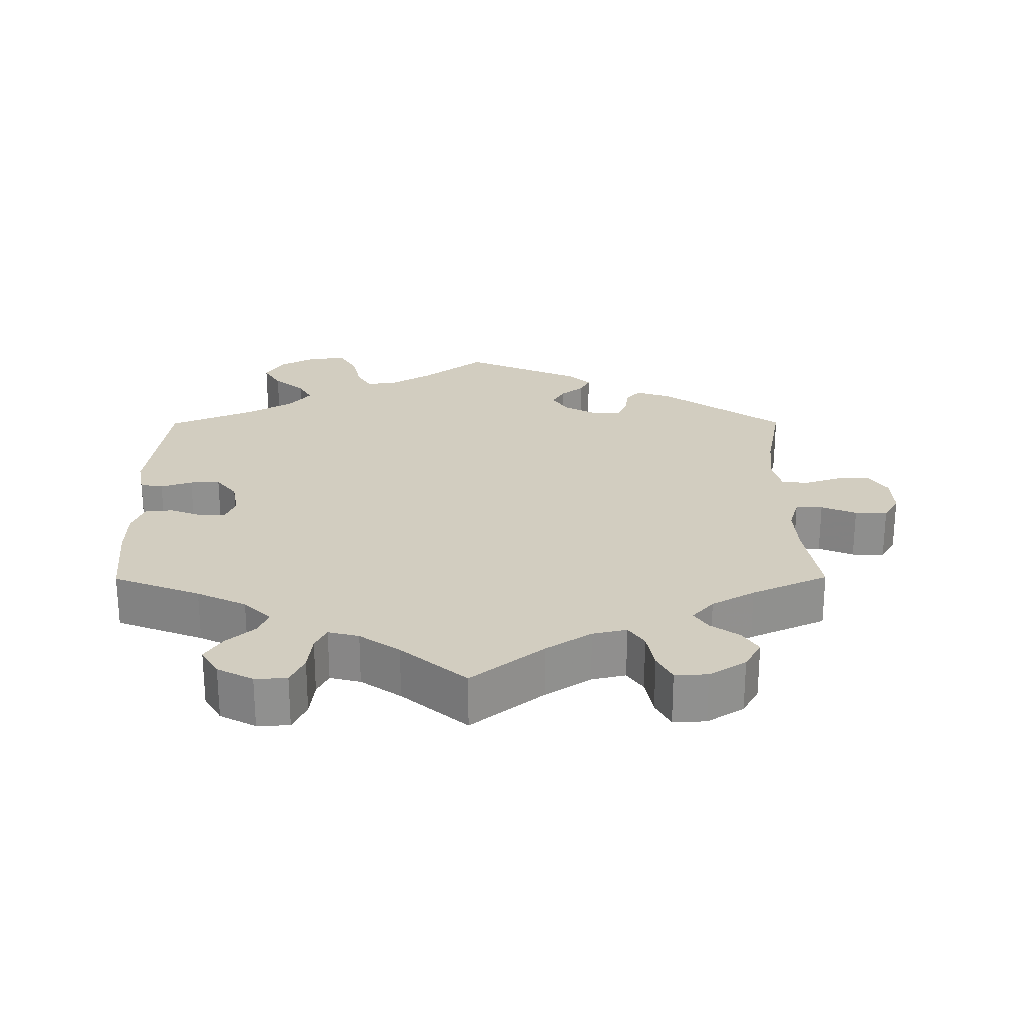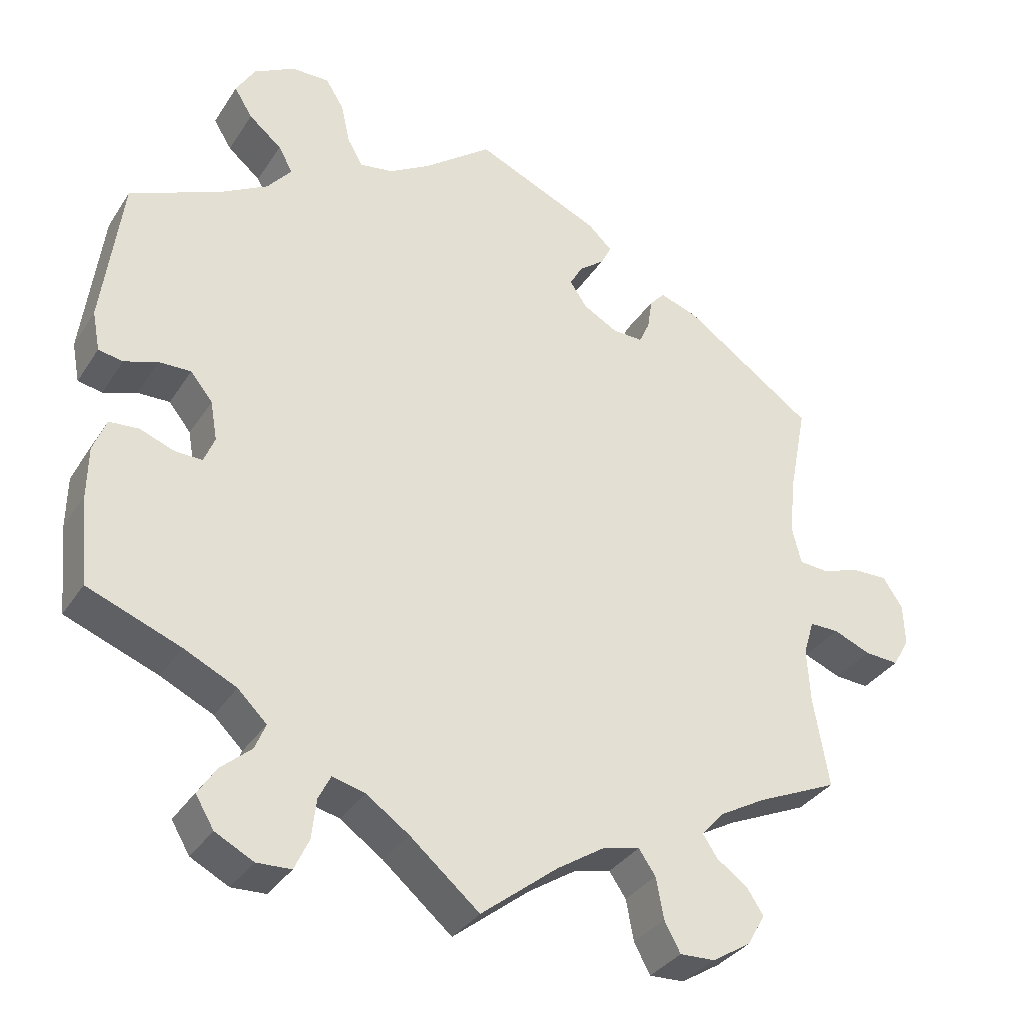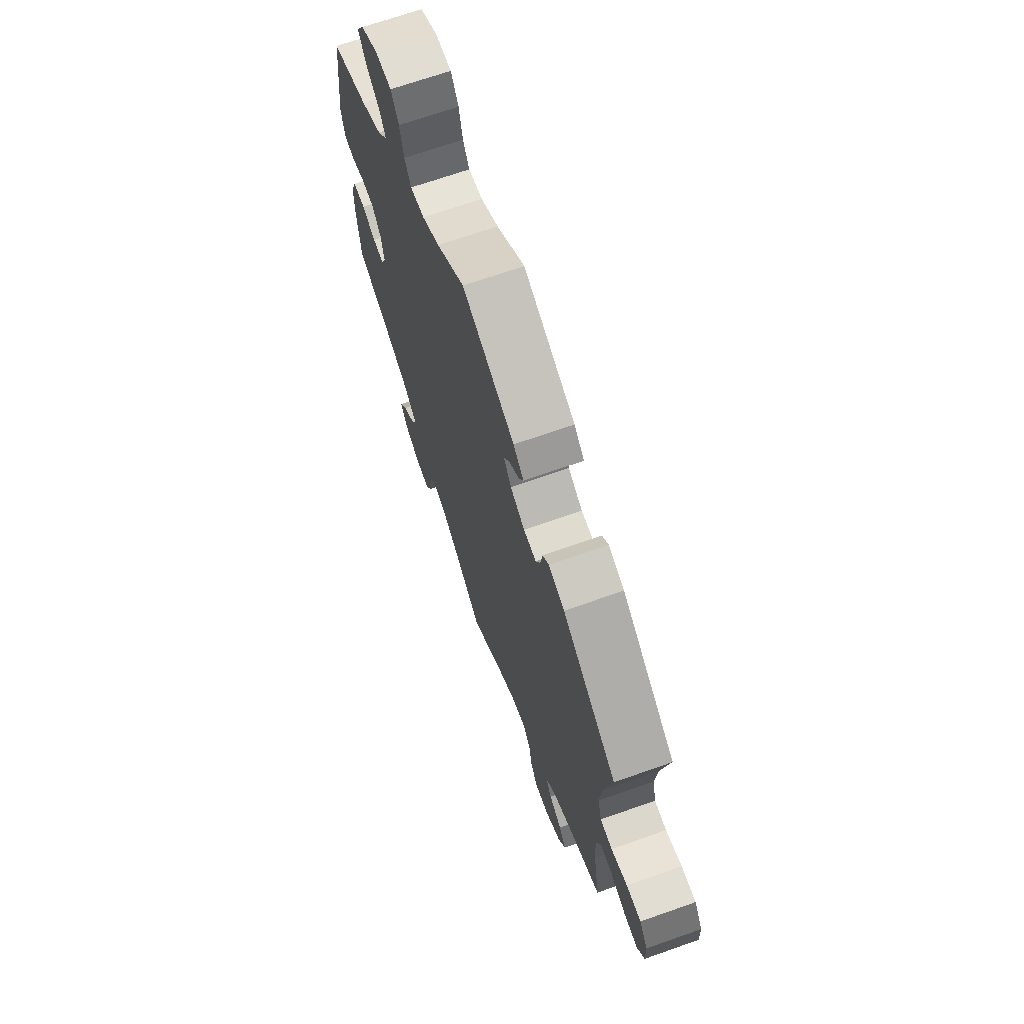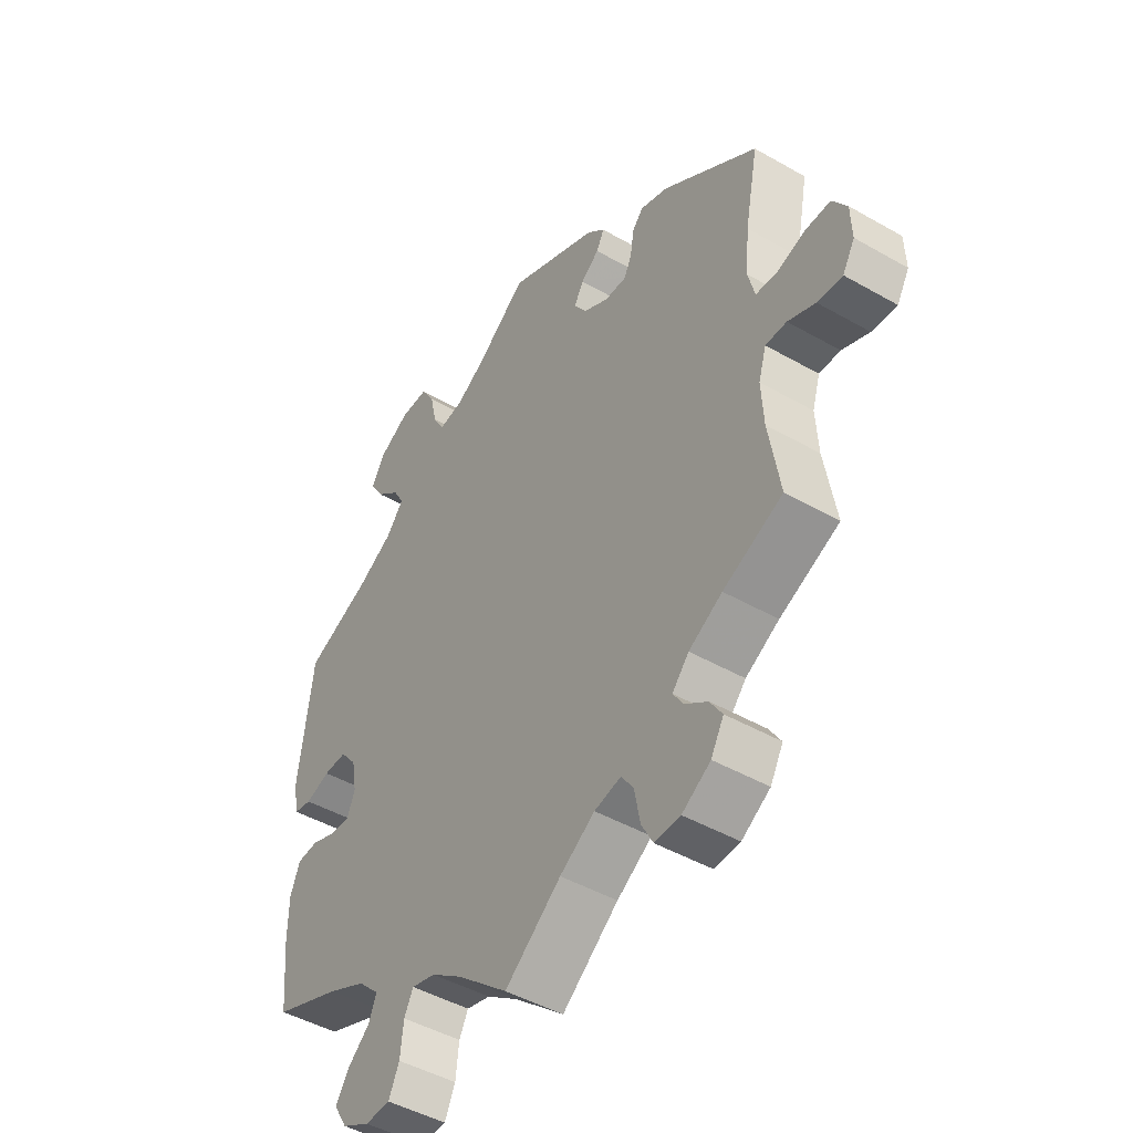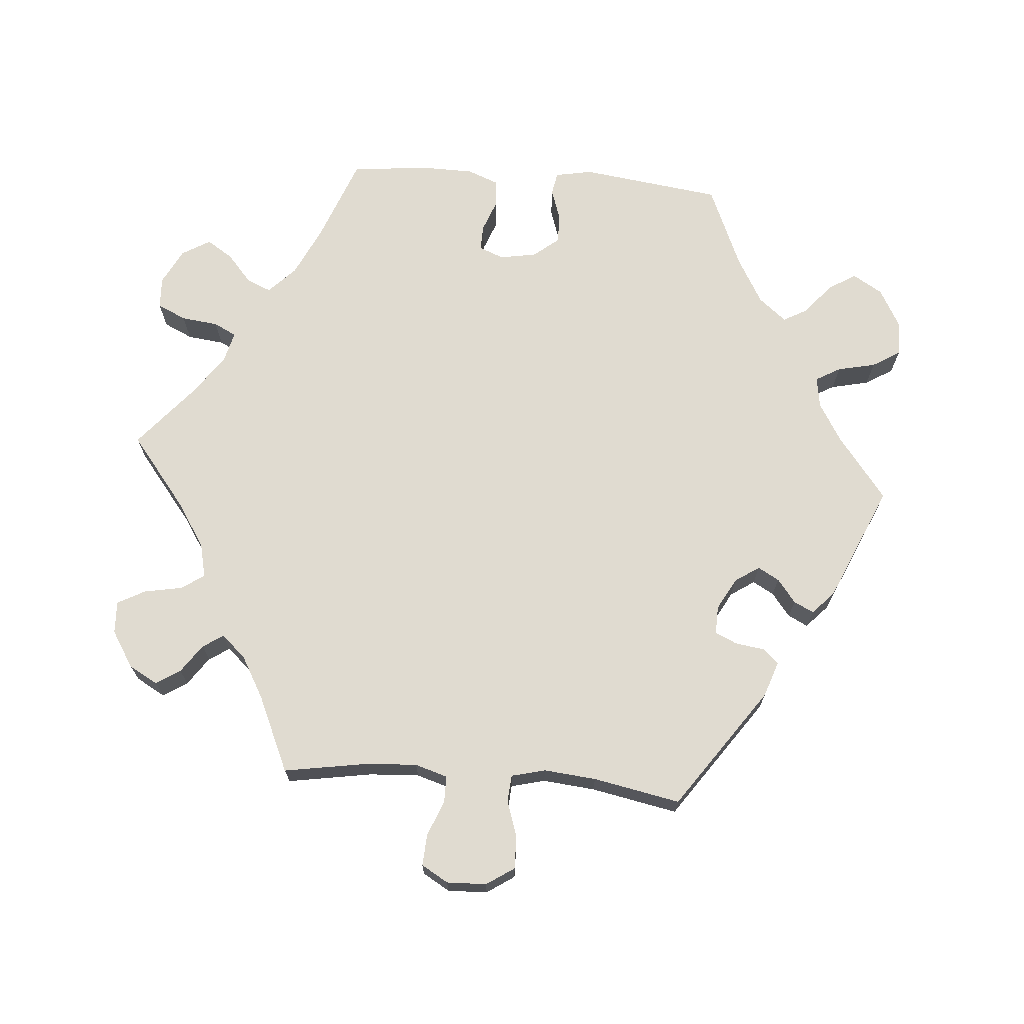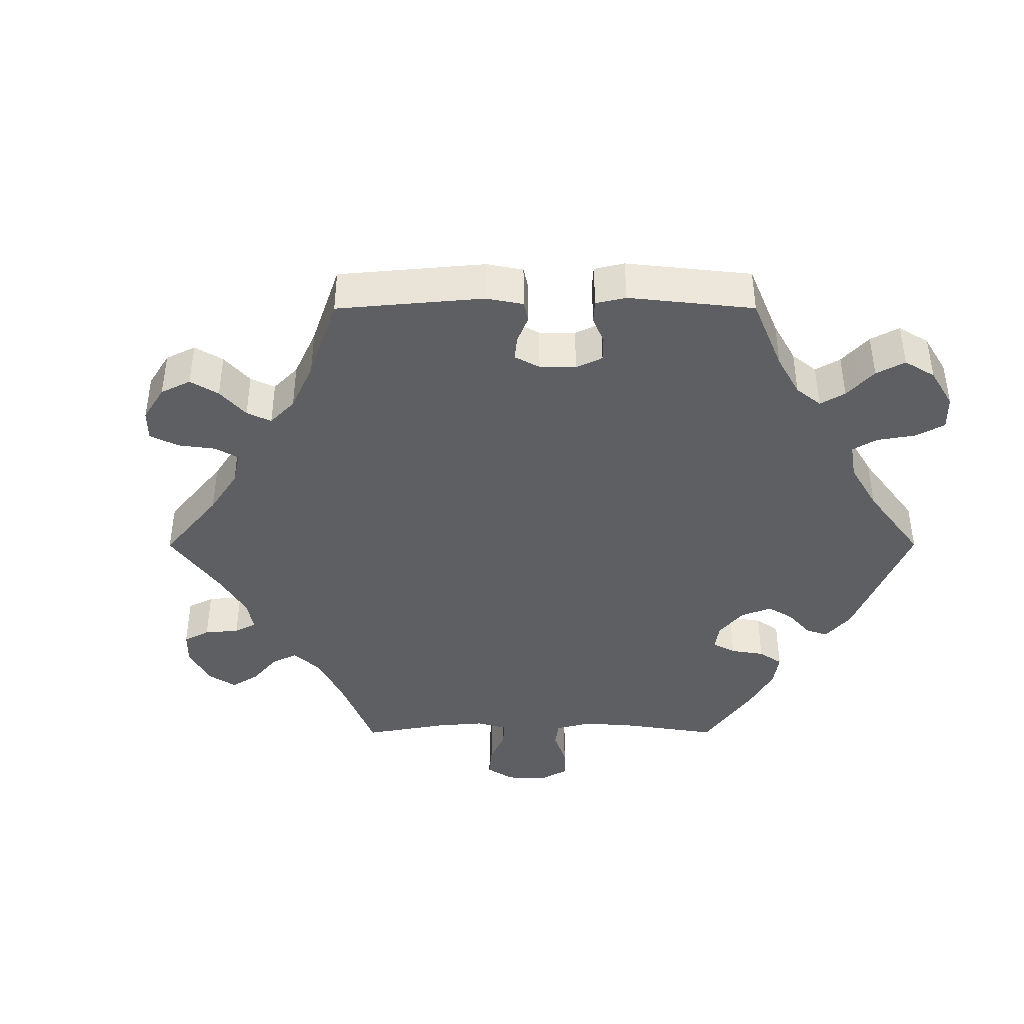
<metadata>
{"format":"obj","ext":"obj","renderer":"f3d","projection":"perspective","resolution":1024,"background":"white","views":[{"elev":24.7,"azim":179.7,"up":"+Y"},{"elev":-34.1,"azim":151.8,"up":"+Z"},{"elev":69.2,"azim":-109.4,"up":"+Z"},{"elev":-46.1,"azim":-123.3,"up":"+Z"},{"elev":70.0,"azim":-85.4,"up":"+Y"},{"elev":-41.4,"azim":-29.9,"up":"+Y"}]}
</metadata>
<code>
v 0.526 0.07 0.09
v 0.516 0.07 0.038
v 0.484 0.07 0.032
v 0.44 0.07 0.047
v 0.398 0.07 0.048
v 0.369 0.07 0.012
v 0.36 0.07 -0.04
v 0.374 0.07 -0.075
v 0.41 0.07 -0.074
v 0.455 0.07 -0.057
v 0.494 0.07 -0.06
v 0.511 0.07 -0.104
v 0.512 0.07 -0.172
v 0.501 0.07 -0.288
v 0.379 0.07 -0.335
v 0.31 0.07 -0.368
v 0.272 0.07 -0.405
v 0.286 0.07 -0.439
v 0.326 0.07 -0.474
v 0.35 0.07 -0.511
v 0.326 0.07 -0.551
v 0.276 0.07 -0.577
v 0.231 0.07 -0.575
v 0.212 0.07 -0.534
v 0.206 0.07 -0.482
v 0.19 0.07 -0.45
v 0.147 0.07 -0.461
v 0.091 0.07 -0.5
v 0 0.07 -0.577
v -0.101 0.07 -0.497
v -0.164 0.07 -0.456
v -0.212 0.07 -0.445
v -0.234 0.07 -0.477
v -0.244 0.07 -0.531
v -0.265 0.07 -0.57
v -0.311 0.07 -0.568
v -0.362 0.07 -0.536
v -0.385 0.07 -0.495
v -0.363 0.07 -0.461
v -0.323 0.07 -0.433
v -0.304 0.07 -0.404
v -0.334 0.07 -0.37
v -0.394 0.07 -0.336
v -0.501 0.07 -0.288
v -0.481 0.07 -0.168
v -0.477 0.07 -0.097
v -0.491 0.07 -0.051
v -0.529 0.07 -0.051
v -0.578 0.07 -0.071
v -0.623 0.07 -0.074
v -0.645 0.07 -0.036
v -0.643 0.07 0.02
v -0.617 0.07 0.059
v -0.571 0.07 0.058
v -0.52 0.07 0.041
v -0.482 0.07 0.044
v -0.47 0.07 0.092
v -0.477 0.07 0.166
v -0.501 0.07 0.289
v -0.33 0.07 0.409
v -0.28 0.07 0.426
v -0.26 0.07 0.404
v -0.254 0.07 0.363
v -0.24 0.07 0.332
v -0.2 0.07 0.333
v -0.155 0.07 0.358
v -0.132 0.07 0.392
v -0.149 0.07 0.422
v -0.182 0.07 0.448
v -0.196 0.07 0.476
v -0.164 0.07 0.506
v 0 0.07 0.578
v 0.088 0.07 0.51
v 0.143 0.07 0.477
v 0.187 0.07 0.47
v 0.207 0.07 0.505
v 0.219 0.07 0.559
v 0.243 0.07 0.598
v 0.293 0.07 0.597
v 0.347 0.07 0.567
v 0.372 0.07 0.525
v 0.348 0.07 0.486
v 0.305 0.07 0.45
v 0.286 0.07 0.416
v 0.318 0.07 0.377
v 0.383 0.07 0.34
v 0.5 0.07 0.29
v 0.526 0 0.09
v 0.516 0 0.038
v 0.484 0 0.032
v 0.44 0 0.047
v 0.398 0 0.048
v 0.369 0 0.012
v 0.36 0 -0.04
v 0.374 0 -0.075
v 0.41 0 -0.074
v 0.455 0 -0.057
v 0.494 0 -0.06
v 0.511 0 -0.104
v 0.512 0 -0.172
v 0.501 0 -0.288
v 0.379 0 -0.335
v 0.31 0 -0.368
v 0.272 0 -0.405
v 0.286 0 -0.439
v 0.326 0 -0.474
v 0.35 0 -0.511
v 0.326 0 -0.551
v 0.276 0 -0.577
v 0.231 0 -0.575
v 0.212 0 -0.534
v 0.206 0 -0.482
v 0.19 0 -0.45
v 0.147 0 -0.461
v 0.091 0 -0.5
v 0 0 -0.577
v -0.101 0 -0.497
v -0.164 0 -0.456
v -0.212 0 -0.445
v -0.234 0 -0.477
v -0.244 0 -0.531
v -0.265 0 -0.57
v -0.311 0 -0.568
v -0.362 0 -0.536
v -0.385 0 -0.495
v -0.363 0 -0.461
v -0.323 0 -0.433
v -0.304 0 -0.404
v -0.334 0 -0.37
v -0.394 0 -0.336
v -0.501 0 -0.288
v -0.481 0 -0.168
v -0.477 0 -0.097
v -0.491 0 -0.051
v -0.529 0 -0.051
v -0.578 0 -0.071
v -0.623 0 -0.074
v -0.645 0 -0.036
v -0.643 0 0.02
v -0.617 0 0.059
v -0.571 0 0.058
v -0.52 0 0.041
v -0.482 0 0.044
v -0.47 0 0.092
v -0.477 0 0.166
v -0.501 0 0.289
v -0.33 0 0.409
v -0.28 0 0.426
v -0.26 0 0.404
v -0.254 0 0.363
v -0.24 0 0.332
v -0.2 0 0.333
v -0.155 0 0.358
v -0.132 0 0.392
v -0.149 0 0.422
v -0.182 0 0.448
v -0.196 0 0.476
v -0.164 0 0.506
v 0 0 0.578
v 0.088 0 0.51
v 0.143 0 0.477
v 0.187 0 0.47
v 0.207 0 0.505
v 0.219 0 0.559
v 0.243 0 0.598
v 0.293 0 0.597
v 0.347 0 0.567
v 0.372 0 0.525
v 0.348 0 0.486
v 0.305 0 0.45
v 0.286 0 0.416
v 0.318 0 0.377
v 0.383 0 0.34
v 0.5 0 0.29
f 86 87 1 2
f 85 86 2 3
f 84 85 3 4
f 80 81 82 83
f 80 83 84
f 79 80 84
f 76 77 78 79
f 75 76 79 84
f 74 75 84 4
f 70 71 72 73
f 68 69 70 73
f 67 68 73 74
f 66 67 74 4
f 60 61 62 63
f 58 59 60 63
f 57 58 63 64
f 56 57 64 65
f 52 53 54 55
f 52 55 56
f 51 52 56
f 48 49 50 51
f 47 48 51 56
f 46 47 56 65
f 43 44 45
f 42 43 45 46
f 41 42 46 65
f 37 38 39 40
f 37 40 41
f 36 37 41
f 33 34 35 36
f 32 33 36 41
f 31 32 41 65
f 28 29 30
f 27 28 30 31
f 26 27 31 65
f 22 23 24 25
f 18 19 20 21
f 17 18 21 22
f 12 13 14 15
f 12 15 16
f 9 10 11 12
f 8 9 12 16
f 7 8 16 17
f 65 66 4 5
f 17 22 25 26
f 6 7 17 26
f 6 26 65
f 5 6 65
f 89 88 174 173
f 90 89 173 172
f 91 90 172 171
f 170 169 168 167
f 171 170 167
f 171 167 166
f 166 165 164 163
f 171 166 163 162
f 91 171 162 161
f 160 159 158 157
f 160 157 156 155
f 161 160 155 154
f 91 161 154 153
f 150 149 148 147
f 150 147 146 145
f 151 150 145 144
f 152 151 144 143
f 142 141 140 139
f 143 142 139
f 143 139 138
f 138 137 136 135
f 143 138 135 134
f 152 143 134 133
f 132 131 130
f 133 132 130 129
f 152 133 129 128
f 127 126 125 124
f 128 127 124
f 128 124 123
f 123 122 121 120
f 128 123 120 119
f 152 128 119 118
f 117 116 115
f 118 117 115 114
f 152 118 114 113
f 112 111 110 109
f 108 107 106 105
f 109 108 105 104
f 102 101 100 99
f 103 102 99
f 99 98 97 96
f 103 99 96 95
f 104 103 95 94
f 92 91 153 152
f 113 112 109 104
f 113 104 94 93
f 152 113 93
f 152 93 92
f 1 88 89 2
f 2 89 90 3
f 3 90 91 4
f 4 91 92 5
f 5 92 93 6
f 6 93 94 7
f 7 94 95 8
f 8 95 96 9
f 9 96 97 10
f 10 97 98 11
f 11 98 99 12
f 12 99 100 13
f 13 100 101 14
f 14 101 102 15
f 15 102 103 16
f 16 103 104 17
f 17 104 105 18
f 18 105 106 19
f 19 106 107 20
f 20 107 108 21
f 21 108 109 22
f 22 109 110 23
f 23 110 111 24
f 24 111 112 25
f 25 112 113 26
f 26 113 114 27
f 27 114 115 28
f 28 115 116 29
f 29 116 117 30
f 30 117 118 31
f 31 118 119 32
f 32 119 120 33
f 33 120 121 34
f 34 121 122 35
f 35 122 123 36
f 36 123 124 37
f 37 124 125 38
f 38 125 126 39
f 39 126 127 40
f 40 127 128 41
f 41 128 129 42
f 42 129 130 43
f 43 130 131 44
f 44 131 132 45
f 45 132 133 46
f 46 133 134 47
f 47 134 135 48
f 48 135 136 49
f 49 136 137 50
f 50 137 138 51
f 51 138 139 52
f 52 139 140 53
f 53 140 141 54
f 54 141 142 55
f 55 142 143 56
f 56 143 144 57
f 57 144 145 58
f 58 145 146 59
f 59 146 147 60
f 60 147 148 61
f 61 148 149 62
f 62 149 150 63
f 63 150 151 64
f 64 151 152 65
f 65 152 153 66
f 66 153 154 67
f 67 154 155 68
f 68 155 156 69
f 69 156 157 70
f 70 157 158 71
f 71 158 159 72
f 72 159 160 73
f 73 160 161 74
f 74 161 162 75
f 75 162 163 76
f 76 163 164 77
f 77 164 165 78
f 78 165 166 79
f 79 166 167 80
f 80 167 168 81
f 81 168 169 82
f 82 169 170 83
f 83 170 171 84
f 84 171 172 85
f 85 172 173 86
f 86 173 174 87
f 87 174 88 1

</code>
